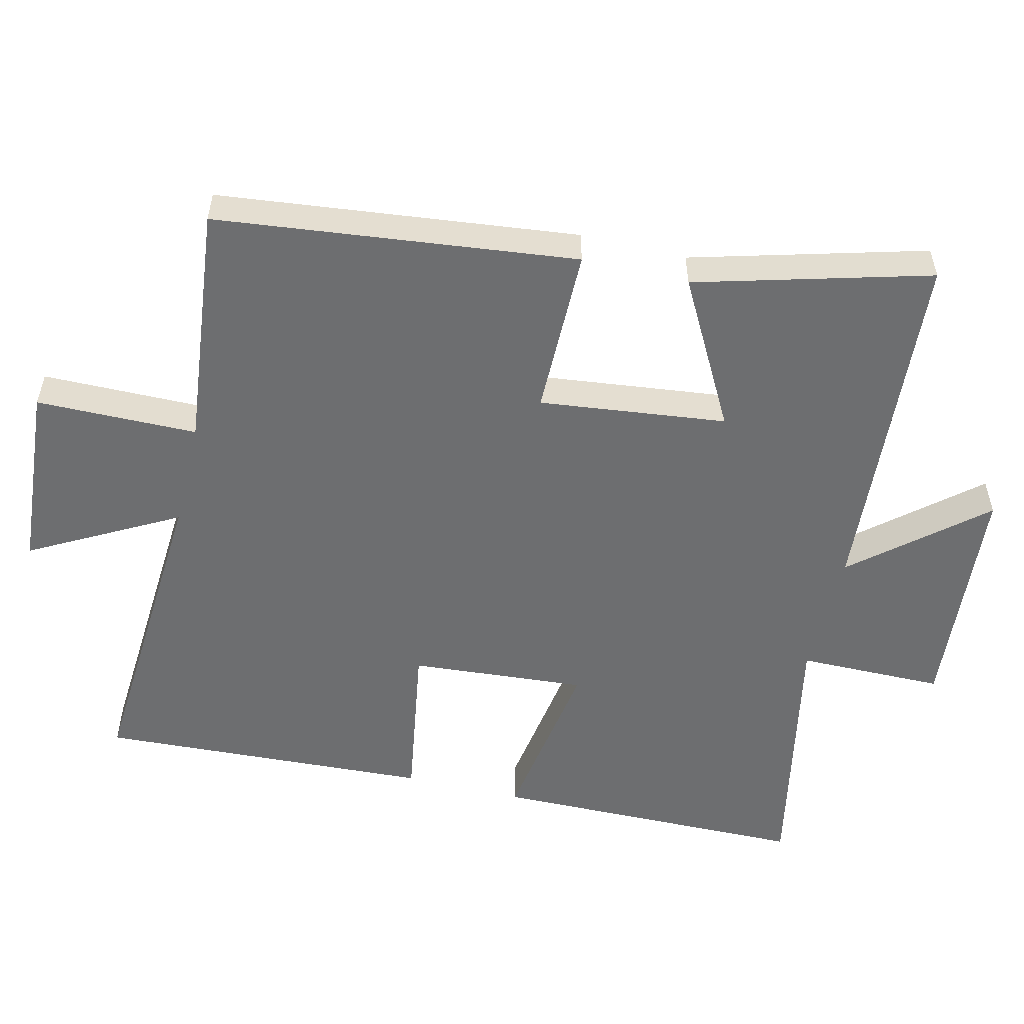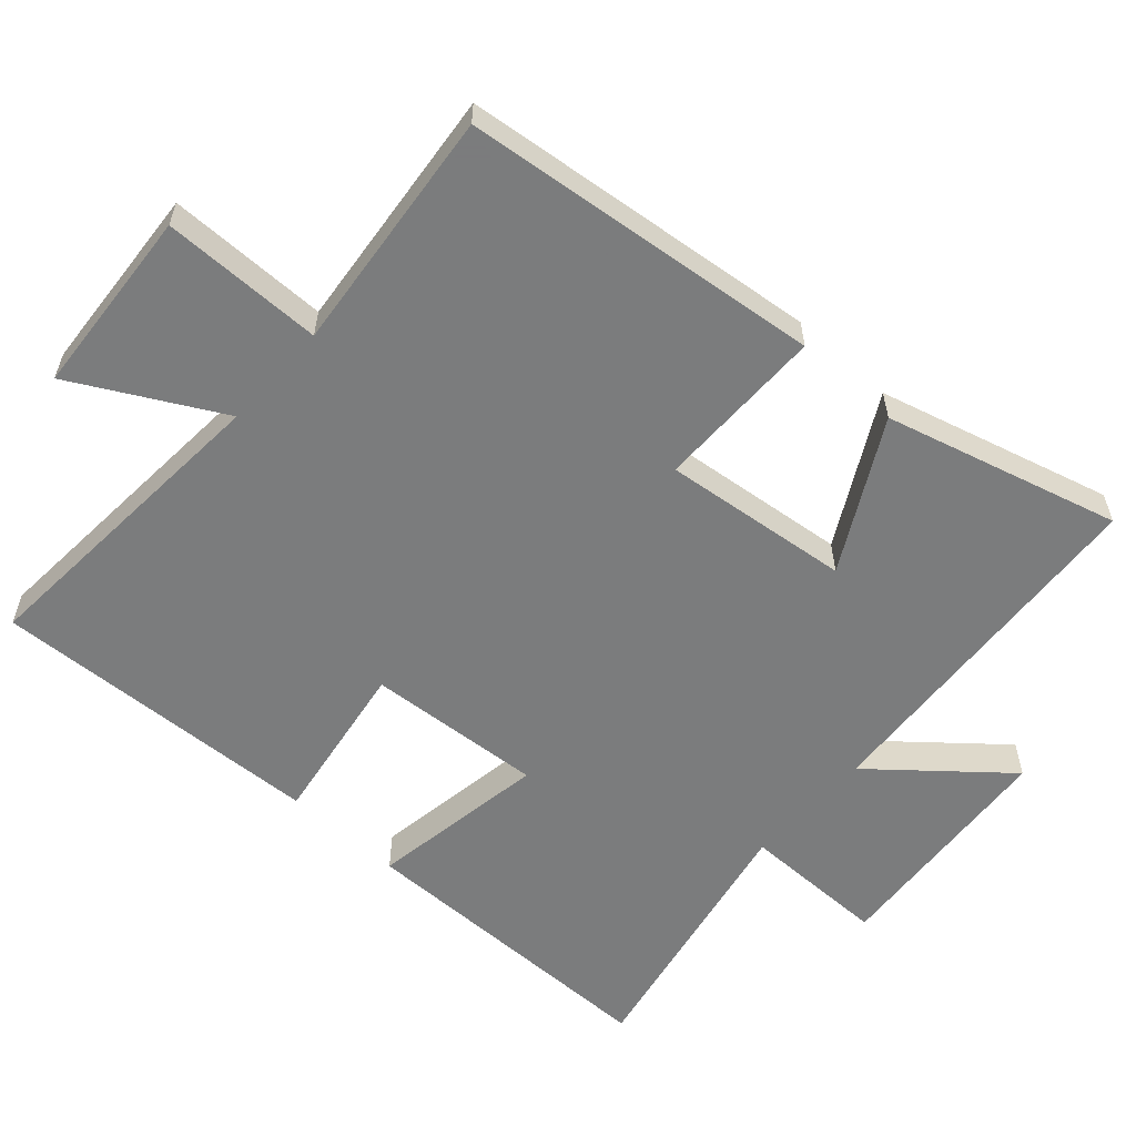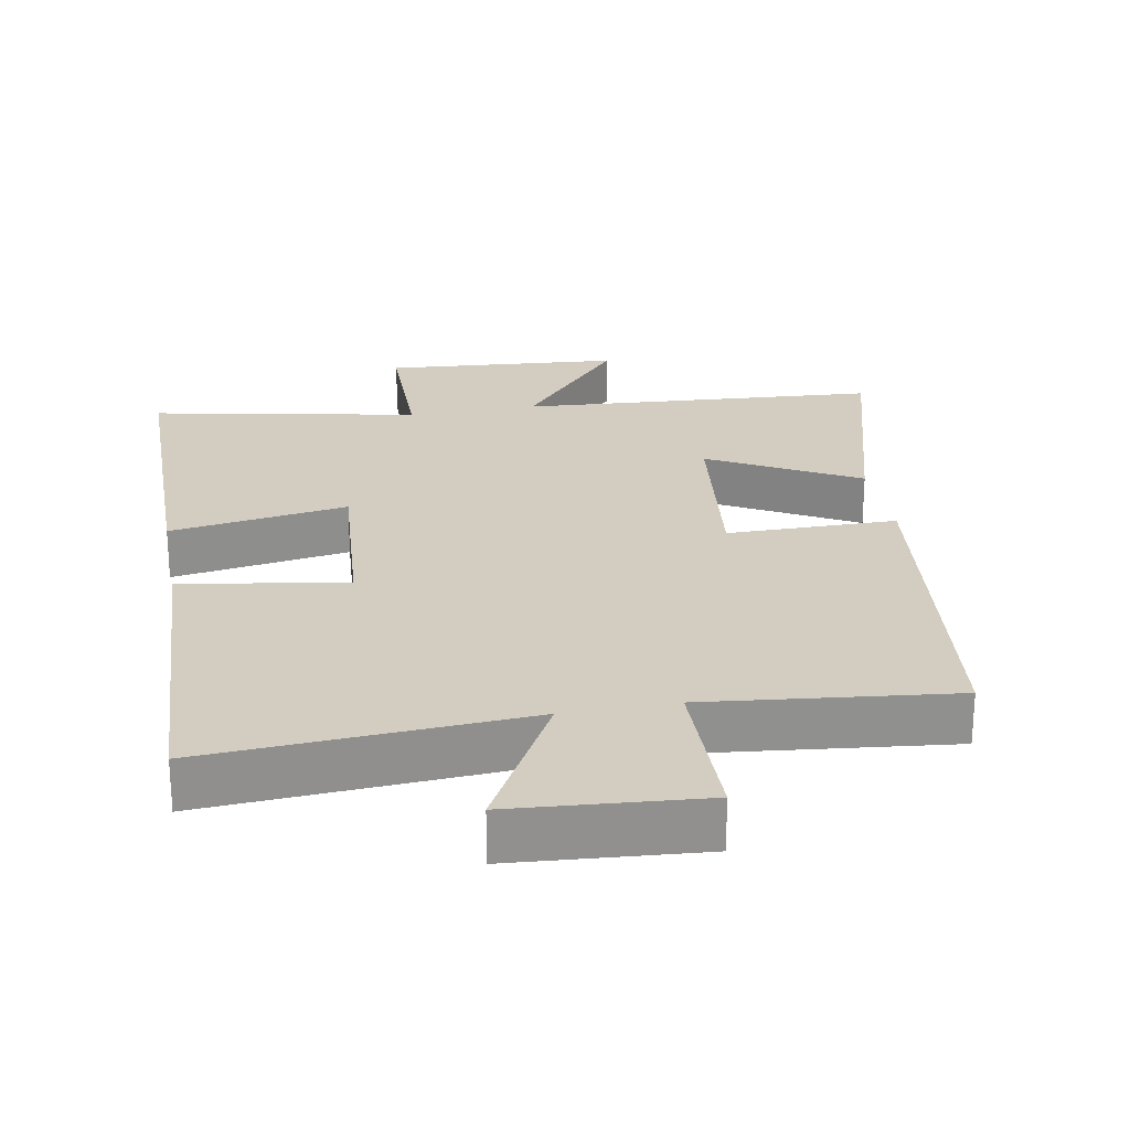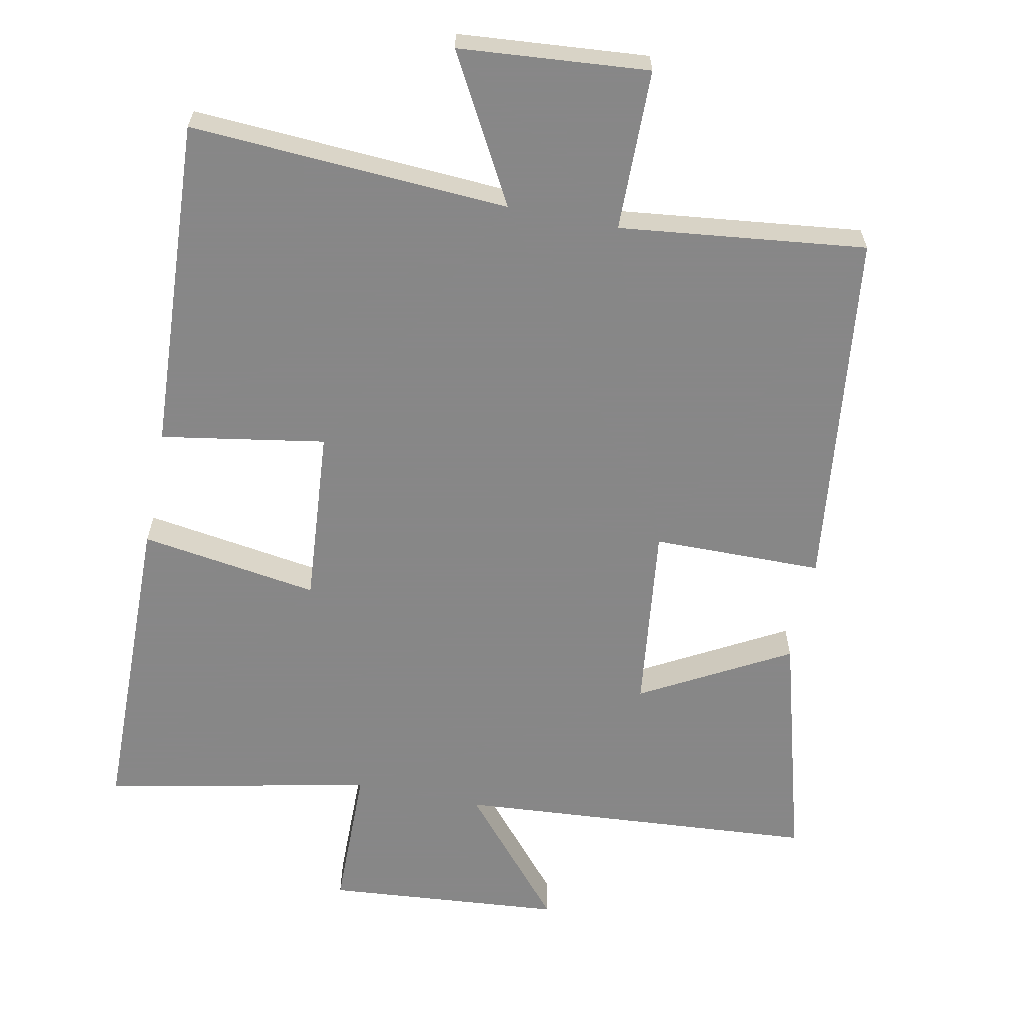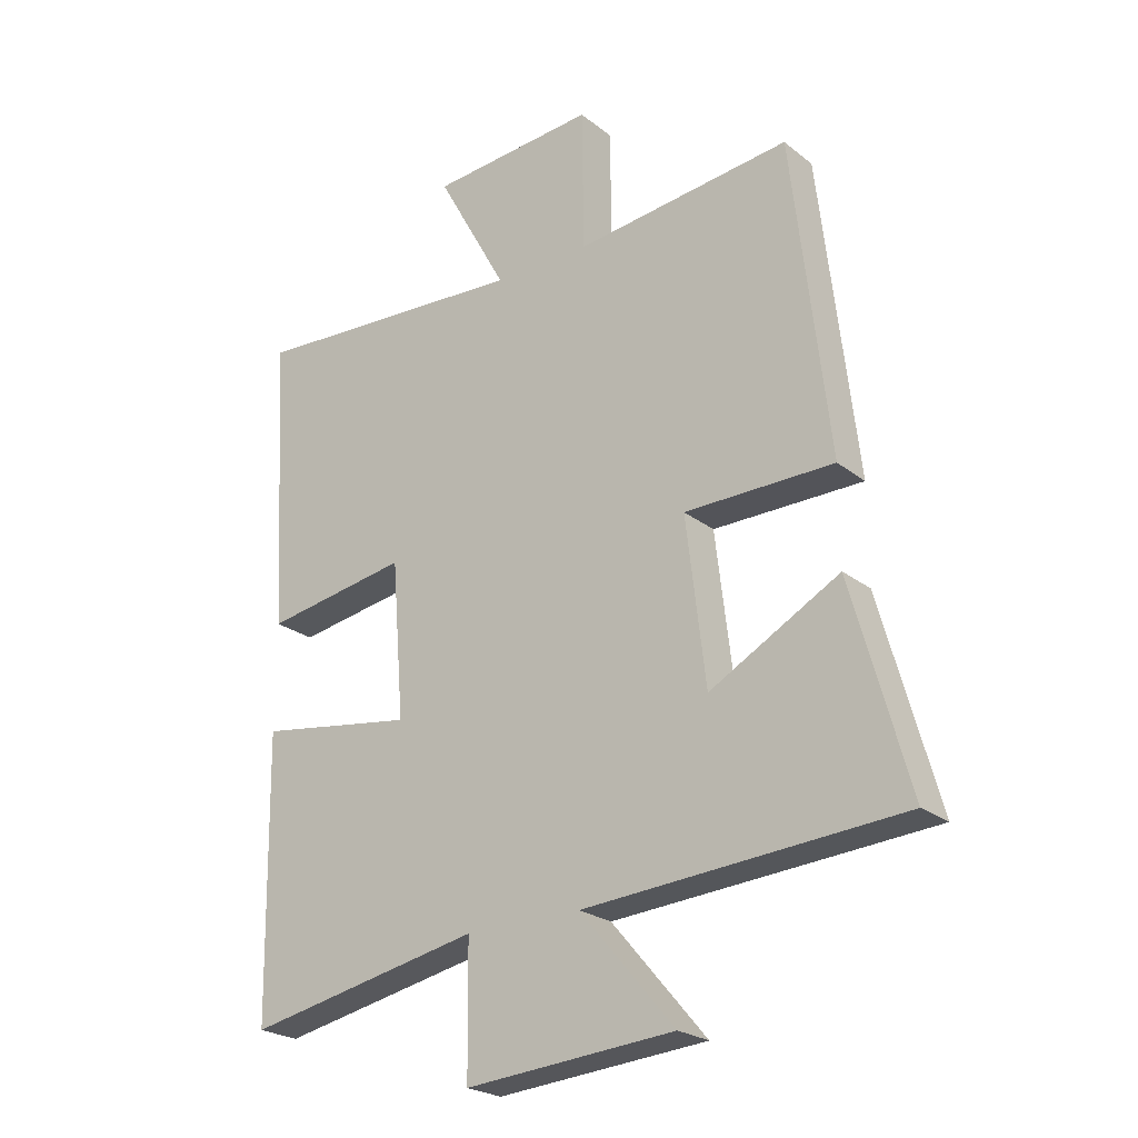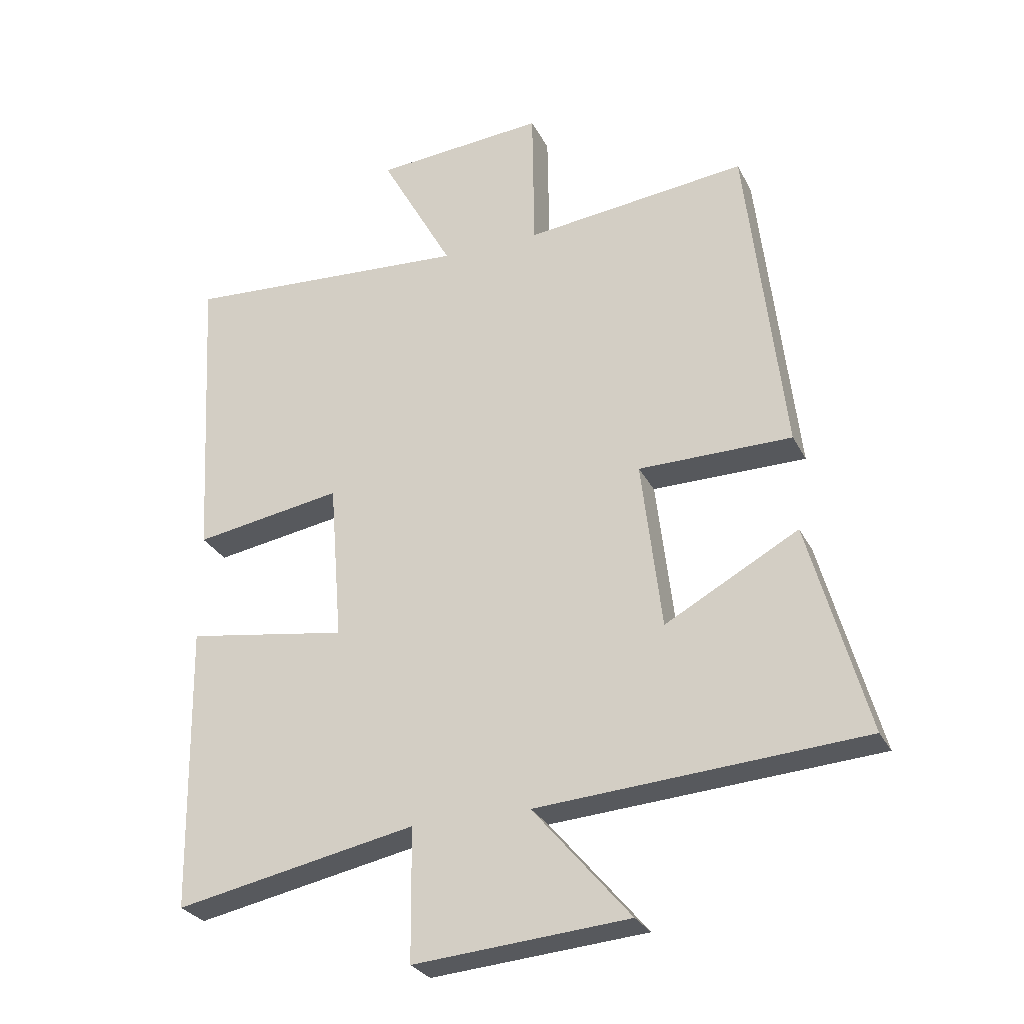
<metadata>
{"format":"obj","ext":"obj","renderer":"f3d","projection":"perspective","resolution":1024,"background":"white","views":[{"elev":-54.3,"azim":76.3,"up":"+Y"},{"elev":-58.6,"azim":47.7,"up":"+Y"},{"elev":24.7,"azim":-10.5,"up":"+Y"},{"elev":-62.6,"azim":-11.3,"up":"+Y"},{"elev":-23.6,"azim":37.7,"up":"+Z"},{"elev":-28.0,"azim":22.4,"up":"+Z"}]}
</metadata>
<code>
v -0.493 0.07 -0.577
v -0.5 0.07 -0.124
v -0.245 0.07 -0.163
v -0.265 0.07 0.089
v -0.5 0.07 0.05
v -0.526 0.07 0.528
v -0.07 0.07 0.5
v -0.185 0.07 0.709
v 0.085 0.07 0.731
v 0.088 0.07 0.5
v 0.44 0.07 0.54
v 0.5 0.07 0.025
v 0.257 0.07 0.023
v 0.289 0.07 -0.245
v 0.5 0.07 -0.129
v 0.593 0.07 -0.463
v 0.077 0.07 -0.5
v 0.231 0.07 -0.681
v -0.109 0.07 -0.709
v -0.111 0.07 -0.5
v -0.493 0 -0.577
v -0.5 0 -0.124
v -0.245 0 -0.163
v -0.265 0 0.089
v -0.5 0 0.05
v -0.526 0 0.528
v -0.07 0 0.5
v -0.185 0 0.709
v 0.085 0 0.731
v 0.088 0 0.5
v 0.44 0 0.54
v 0.5 0 0.025
v 0.257 0 0.023
v 0.289 0 -0.245
v 0.5 0 -0.129
v 0.593 0 -0.463
v 0.077 0 -0.5
v 0.231 0 -0.681
v -0.109 0 -0.709
v -0.111 0 -0.5
f 17 18 19 20
f 16 17 20
f 15 16 20
f 14 15 20
f 13 14 20 1
f 10 11 12 13
f 7 8 9 10
f 7 10 13
f 4 5 6 7
f 3 4 7 13
f 1 2 3
f 1 3 13
f 40 39 38 37
f 40 37 36
f 40 36 35
f 40 35 34
f 21 40 34 33
f 33 32 31 30
f 30 29 28 27
f 33 30 27
f 27 26 25 24
f 33 27 24 23
f 23 22 21
f 33 23 21
f 1 21 22 2
f 2 22 23 3
f 3 23 24 4
f 4 24 25 5
f 5 25 26 6
f 6 26 27 7
f 7 27 28 8
f 8 28 29 9
f 9 29 30 10
f 10 30 31 11
f 11 31 32 12
f 12 32 33 13
f 13 33 34 14
f 14 34 35 15
f 15 35 36 16
f 16 36 37 17
f 17 37 38 18
f 18 38 39 19
f 19 39 40 20
f 20 40 21 1

</code>
